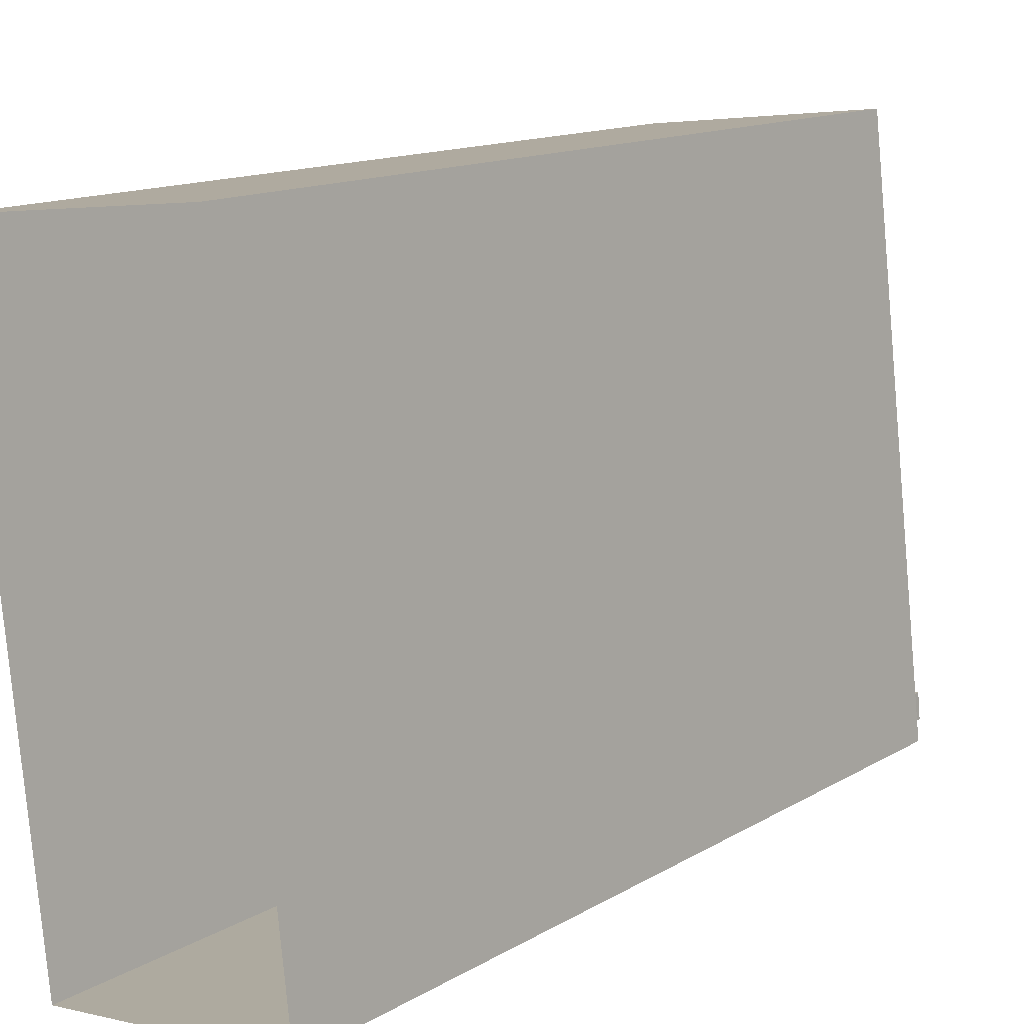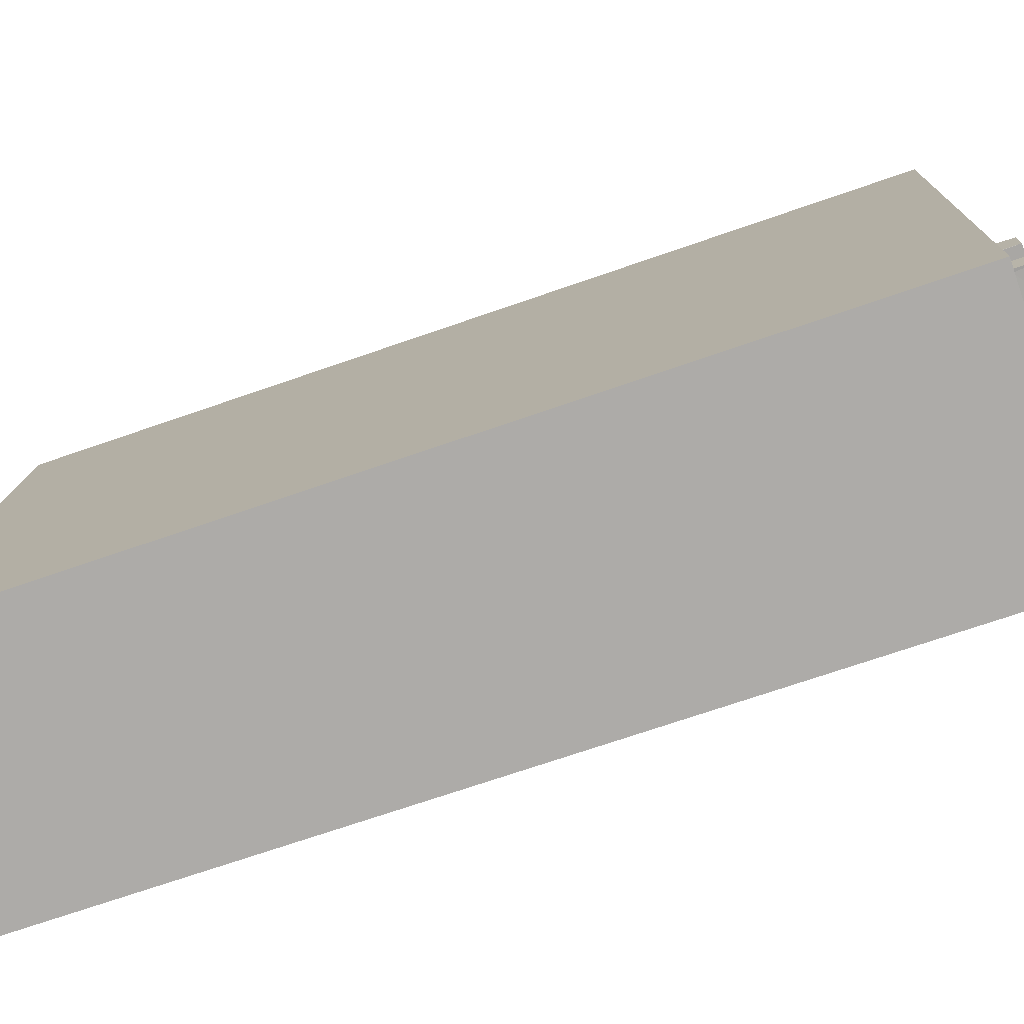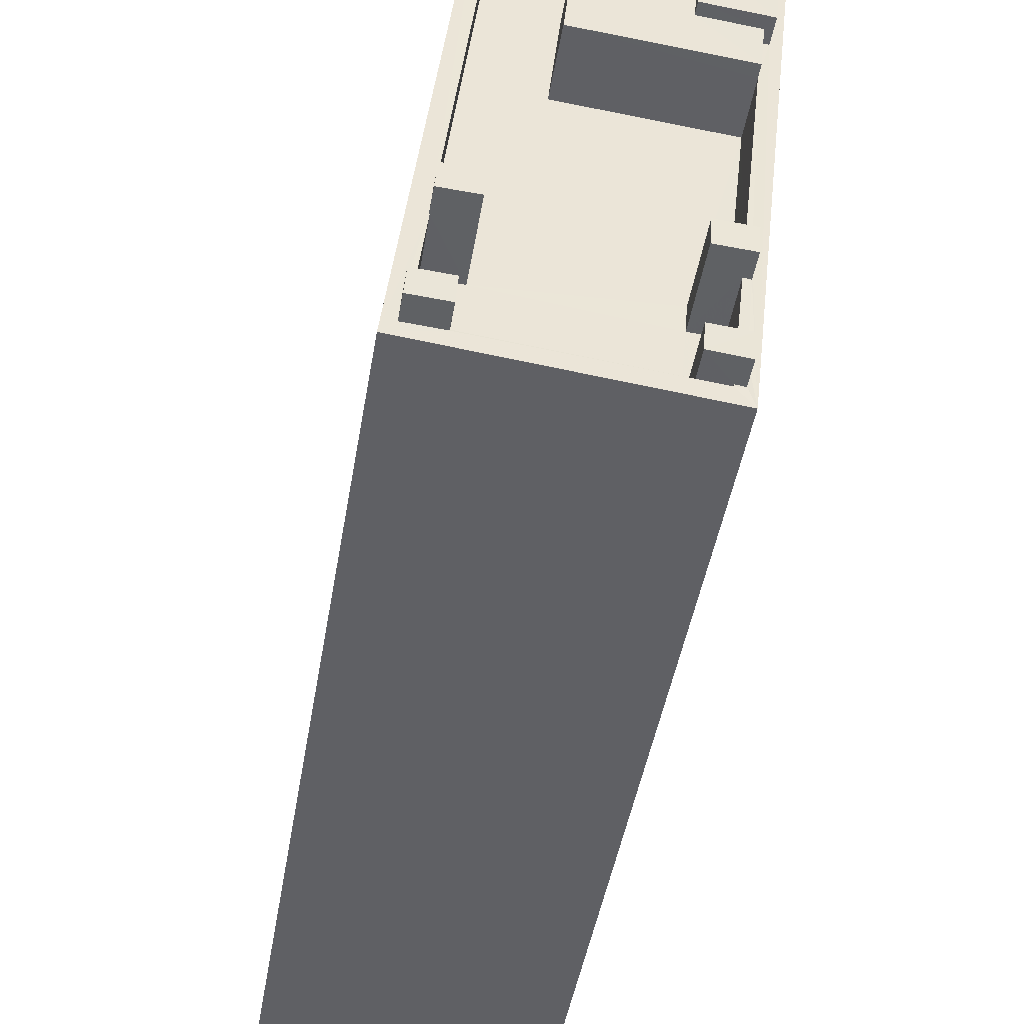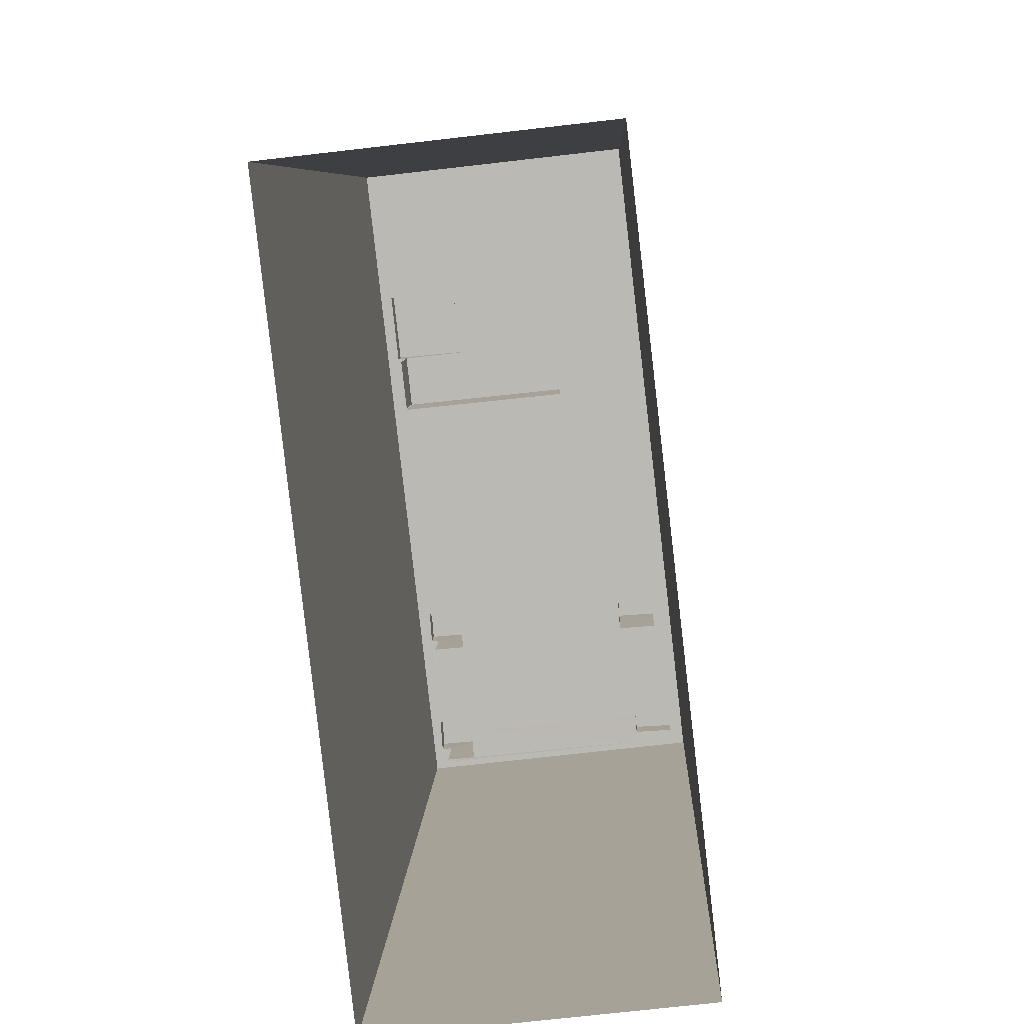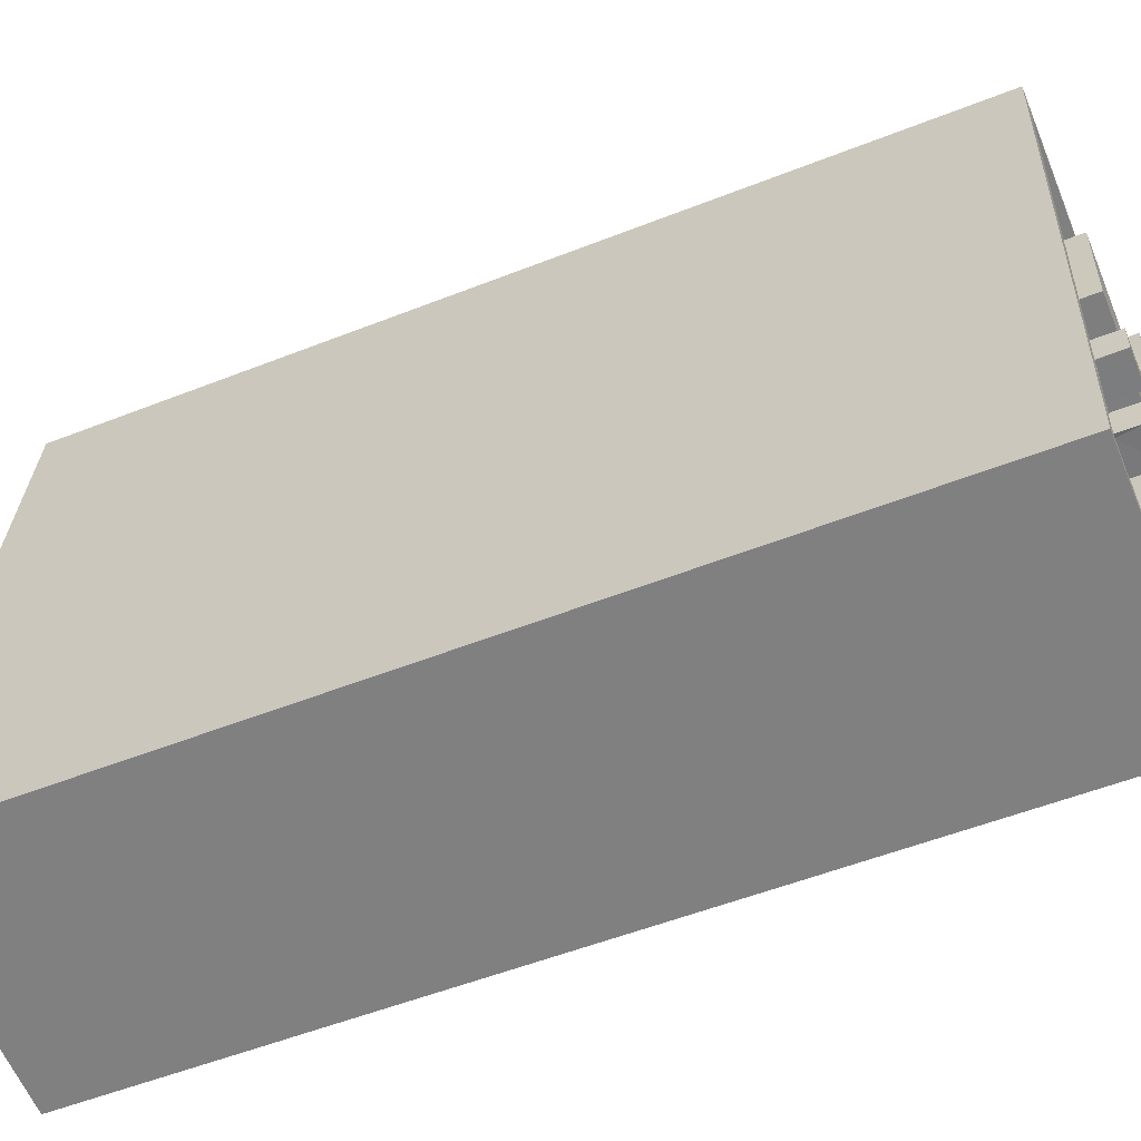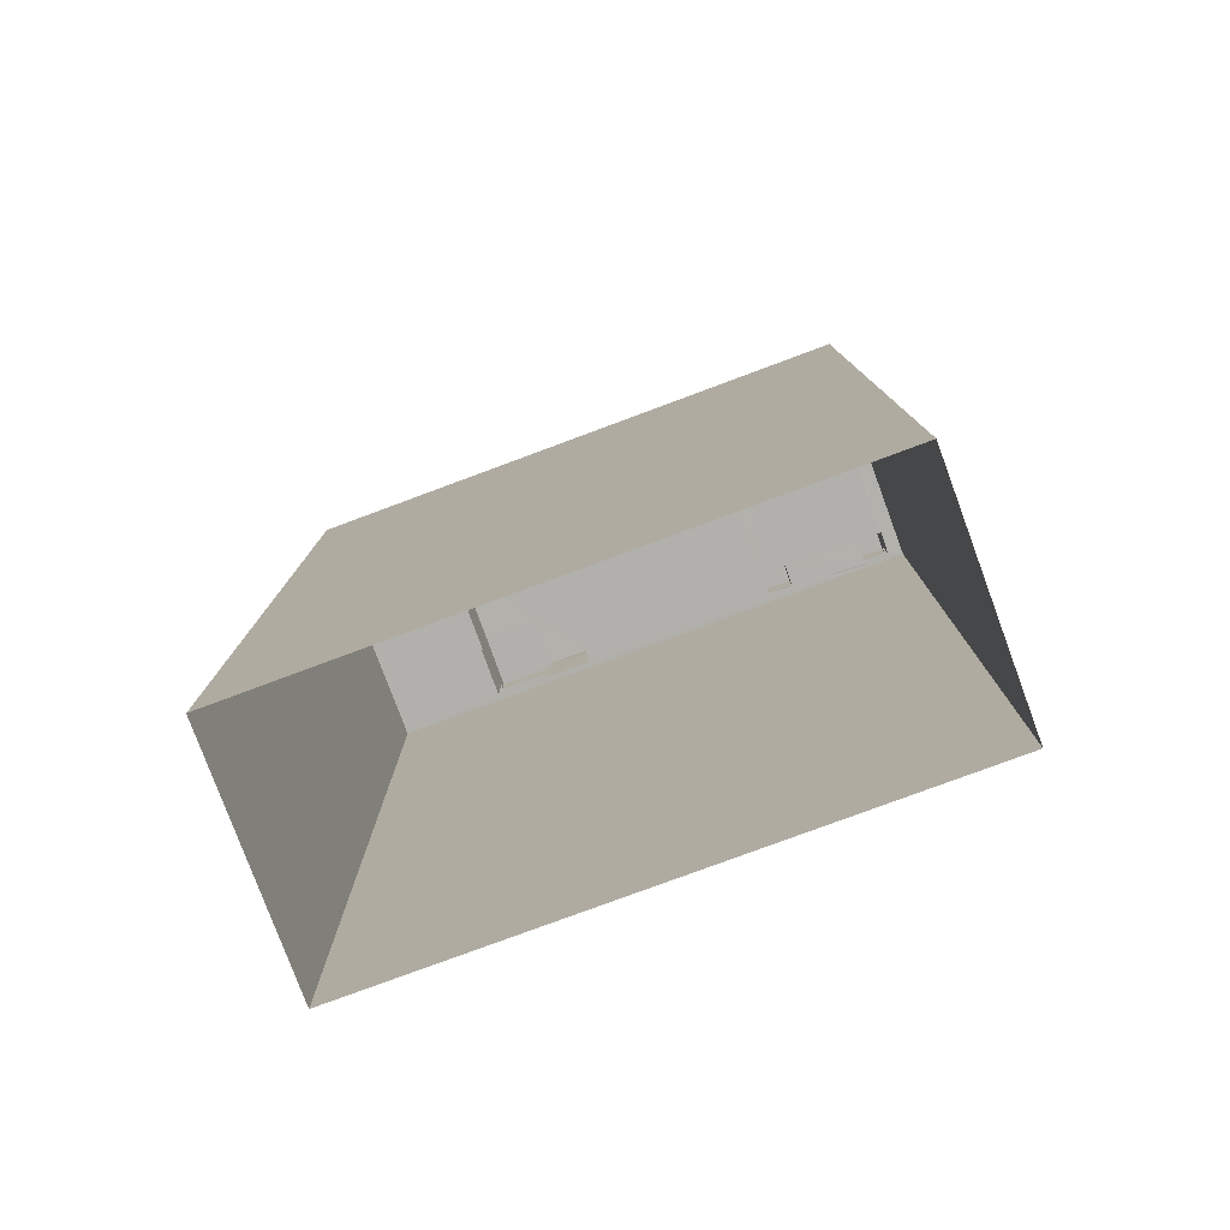
<metadata>
{"format":"obj","ext":"obj","renderer":"f3d","projection":"perspective","resolution":1024,"background":"white","views":[{"elev":13.8,"azim":-141.9,"up":"+Y"},{"elev":-70.6,"azim":-70.8,"up":"+Y"},{"elev":-45.1,"azim":-9.4,"up":"+Y"},{"elev":6.6,"azim":-178.0,"up":"+Y"},{"elev":-54.3,"azim":-67.3,"up":"+Y"},{"elev":-78.8,"azim":-76.2,"up":"+Z"}]}
</metadata>
<code>
v -8.881e+04 -9.889e+04 8.536
v -8.881e+04 -9.889e+04 8.536
v -8.881e+04 -9.891e+04 8.535
v -8.881e+04 -9.89e+04 8.535
v -8.881e+04 -9.89e+04 24.63
v -8.881e+04 -9.89e+04 24.63
v -8.881e+04 -9.89e+04 24.63
v -8.881e+04 -9.89e+04 24.63
v -8.881e+04 -9.89e+04 24.63
v -8.881e+04 -9.89e+04 24.63
v -8.881e+04 -9.89e+04 24.63
v -8.881e+04 -9.89e+04 24.63
v -8.881e+04 -9.89e+04 23.19
v -8.881e+04 -9.89e+04 23.19
v -8.881e+04 -9.89e+04 23.19
v -8.881e+04 -9.89e+04 23.19
v -8.881e+04 -9.89e+04 23.19
v -8.881e+04 -9.89e+04 23.19
v -8.881e+04 -9.89e+04 23.19
v -8.881e+04 -9.889e+04 23.19
v -8.881e+04 -9.89e+04 23.19
v -8.881e+04 -9.89e+04 23.19
v -8.881e+04 -9.89e+04 23.19
v -8.881e+04 -9.889e+04 23.19
v -8.881e+04 -9.89e+04 23.19
v -8.881e+04 -9.89e+04 23.19
v -8.881e+04 -9.89e+04 23.19
v -8.881e+04 -9.89e+04 23.19
v -8.881e+04 -9.89e+04 23.19
v -8.881e+04 -9.89e+04 23.19
v -8.881e+04 -9.89e+04 23.19
v -8.881e+04 -9.89e+04 23.19
v -8.881e+04 -9.89e+04 23.19
v -8.881e+04 -9.89e+04 23.19
v -8.881e+04 -9.89e+04 23.19
v -8.881e+04 -9.89e+04 23.19
v -8.881e+04 -9.89e+04 24.64
v -8.881e+04 -9.89e+04 24.64
v -8.881e+04 -9.89e+04 24.64
v -8.881e+04 -9.89e+04 24.64
v -8.881e+04 -9.89e+04 23.19
v -8.881e+04 -9.89e+04 23.19
v -8.881e+04 -9.89e+04 23.19
v -8.881e+04 -9.89e+04 24.42
v -8.881e+04 -9.89e+04 24.42
v -8.881e+04 -9.89e+04 24.42
v -8.881e+04 -9.89e+04 24.42
v -8.881e+04 -9.89e+04 24.42
v -8.881e+04 -9.89e+04 24.42
v -8.881e+04 -9.89e+04 24.63
v -8.881e+04 -9.89e+04 24.63
v -8.881e+04 -9.89e+04 24.63
v -8.881e+04 -9.89e+04 24.63
v -8.881e+04 -9.89e+04 24.63
v -8.881e+04 -9.89e+04 24.63
v -8.881e+04 -9.89e+04 24.63
v -8.881e+04 -9.89e+04 24.63
v -8.881e+04 -9.889e+04 24.19
v -8.881e+04 -9.889e+04 24.19
v -8.881e+04 -9.889e+04 24.19
v -8.881e+04 -9.89e+04 24.19
v -8.881e+04 -9.89e+04 24.19
v -8.881e+04 -9.89e+04 24.19
v -8.881e+04 -9.89e+04 24.19
v -8.881e+04 -9.889e+04 24.19
v -8.881e+04 -9.89e+04 24.19
v -8.881e+04 -9.89e+04 24.19
v -8.881e+04 -9.89e+04 24.19
v -8.881e+04 -9.89e+04 24.19
v -8.881e+04 -9.89e+04 24.19
v -8.881e+04 -9.891e+04 24.19
v -8.881e+04 -9.89e+04 24.19
v -8.881e+04 -9.89e+04 24.19
v -8.881e+04 -9.89e+04 24.19
v -8.881e+04 -9.89e+04 24.19
v -8.881e+04 -9.89e+04 24.19
v -8.881e+04 -9.89e+04 24.19
v -8.881e+04 -9.89e+04 24.19
v -8.881e+04 -9.89e+04 24.19
v -8.881e+04 -9.89e+04 24.19
v -8.881e+04 -9.89e+04 24.19
v -8.881e+04 -9.89e+04 24.19
v -8.881e+04 -9.89e+04 24.19
v -8.881e+04 -9.89e+04 24.19
v -8.881e+04 -9.89e+04 24.19
v -8.881e+04 -9.89e+04 24.19
v -8.881e+04 -9.89e+04 24.19
v -8.881e+04 -9.89e+04 24.19
v -8.881e+04 -9.89e+04 24.19
f 1 2 3
f 4 1 3
f 5 6 7
f 5 8 6
f 9 10 11
f 12 9 11
f 13 14 15
f 16 17 18
f 19 17 13
f 20 21 22
f 23 20 24
f 25 26 24
f 18 17 27
f 28 29 30
f 25 31 26
f 27 29 31
f 32 33 34
f 15 14 35
f 36 21 23
f 29 28 26
f 32 19 33
f 23 24 26
f 27 32 29
f 19 13 15
f 27 17 19
f 21 20 23
f 26 31 29
f 27 19 32
f 37 38 39
f 37 40 38
f 41 42 43
f 44 45 46
f 46 45 47
f 44 48 45
f 47 45 49
f 50 51 52
f 50 53 51
f 54 55 56
f 57 54 56
f 58 59 60
f 61 62 63
f 59 62 64
f 58 60 65
f 66 67 68
f 69 67 66
f 68 62 61
f 60 64 70
f 64 62 67
f 64 60 59
f 67 62 68
f 62 71 72
f 63 62 72
f 65 73 58
f 74 71 58
f 75 73 65
f 76 74 77
f 73 74 58
f 78 79 80
f 80 81 78
f 76 81 74
f 72 82 83
f 84 85 86
f 86 85 87
f 87 71 80
f 88 82 89
f 89 71 85
f 71 82 72
f 74 80 71
f 74 81 80
f 85 71 87
f 89 82 71
f 31 70 8
f 8 70 6
f 31 25 70
f 6 70 64
f 66 18 69
f 66 16 18
f 32 86 52
f 52 86 50
f 32 34 86
f 50 86 87
f 42 41 76
f 81 76 44
f 44 76 48
f 76 41 48
f 40 73 75
f 40 75 38
f 75 21 38
f 75 22 21
f 30 29 79
f 80 79 53
f 53 79 51
f 79 29 51
f 81 44 78
f 44 46 78
f 78 26 28
f 78 46 26
f 83 14 13
f 83 82 14
f 18 27 69
f 67 69 7
f 7 69 5
f 69 27 5
f 15 88 56
f 56 88 57
f 15 35 88
f 57 88 89
f 8 5 27
f 31 8 27
f 34 33 84
f 86 34 84
f 73 40 37
f 74 73 37
f 85 54 57
f 89 85 57
f 68 12 11
f 68 61 12
f 58 2 1
f 59 58 1
f 63 9 12
f 12 61 63
f 72 9 63
f 71 3 2
f 58 71 2
f 68 11 66
f 11 10 66
f 66 17 16
f 66 10 17
f 67 7 6
f 64 67 6
f 15 55 19
f 15 56 55
f 76 77 43
f 42 76 43
f 65 24 20
f 65 60 24
f 88 14 82
f 88 35 14
f 33 19 84
f 85 84 54
f 54 84 55
f 84 19 55
f 22 65 20
f 22 75 65
f 13 17 83
f 72 83 9
f 9 83 10
f 83 17 10
f 45 39 49
f 36 49 21
f 21 49 38
f 49 39 38
f 62 1 4
f 62 59 1
f 70 24 60
f 70 25 24
f 62 4 3
f 71 62 3
f 28 30 79
f 78 28 79
f 52 51 29
f 32 52 29
f 39 48 37
f 37 48 74
f 39 45 48
f 43 77 41
f 74 48 77
f 77 48 41
f 80 53 50
f 87 80 50
f 23 49 36
f 23 47 49
f 26 47 23
f 26 46 47

</code>
